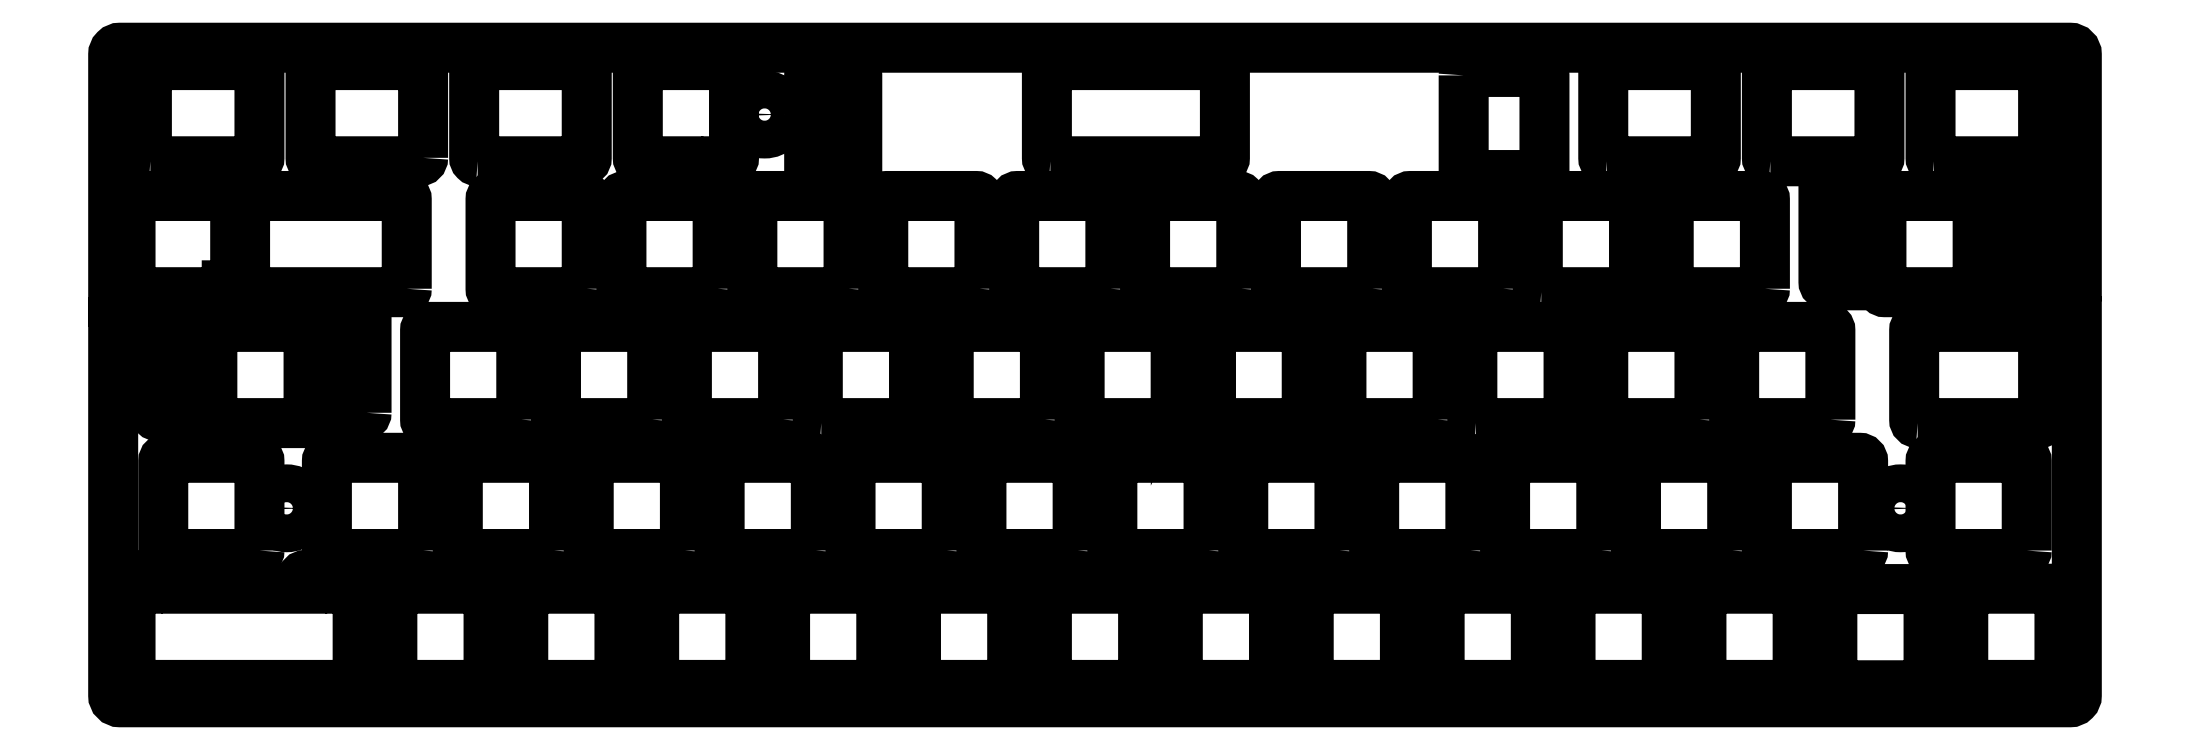
<metadata>
{"format":"dxf","ext":"dxf","renderer":"ezdxf+matplotlib","layout":"modelspace","background":"white","min_lineweight":24,"dpi":150}
</metadata>
<code>
0
SECTION
2
ENTITIES
0
LWPOLYLINE
8
0
90
8
70
1
43
0
10
-248.9
20
42.12
42
-0.4142
10
-249.4
20
41.63
10
-255.4
20
41.62
42
-0.4142
10
-255.9
20
42.12
10
-255.9
20
56.13
42
-0.4142
10
-255.4
20
56.63
10
-249.4
20
56.63
42
-0.4142
10
-248.9
20
56.13
0
LWPOLYLINE
8
0
90
8
70
1
43
0
10
-135.9
20
3.025
42
-0.4142
10
-136.4
20
2.525
10
-149.4
20
2.525
42
-0.4142
10
-149.9
20
3.025
10
-149.9
20
16.02
42
-0.4142
10
-149.4
20
16.53
10
-136.4
20
16.53
42
-0.4142
10
-135.9
20
16.02
0
LWPOLYLINE
8
0
90
8
70
1
43
0
10
-78.72
20
3.025
42
-0.4142
10
-79.22
20
2.525
10
-92.22
20
2.525
42
-0.4142
10
-92.73
20
3.025
10
-92.73
20
16.02
42
-0.4142
10
-92.22
20
16.53
10
-79.22
20
16.53
42
-0.4142
10
-78.72
20
16.02
0
LWPOLYLINE
8
0
90
8
70
1
43
0
10
-93.01
20
41.12
42
-0.4142
10
-93.51
20
40.62
10
-106.5
20
40.62
42
-0.4142
10
-107
20
41.12
10
-107
20
54.13
42
-0.4142
10
-106.5
20
54.62
10
-93.51
20
54.63
42
-0.4142
10
-93.01
20
54.13
0
LWPOLYLINE
8
0
90
8
70
1
43
0
10
-257.3
20
41.12
42
-0.4142
10
-257.8
20
40.62
10
-270.8
20
40.63
42
-0.4142
10
-271.3
20
41.12
10
-271.3
20
54.13
42
-0.4142
10
-270.8
20
54.62
10
-257.8
20
54.62
42
-0.4142
10
-257.3
20
54.13
0
LWPOLYLINE
8
0
90
8
70
1
43
0
10
-5.993
20
61.17
42
-0.4142
10
-6.493
20
60.67
10
-12.49
20
60.67
42
-0.4142
10
-12.99
20
61.17
10
-12.99
20
75.17
42
-0.4142
10
-12.49
20
75.67
10
-6.493
20
75.67
42
-0.4142
10
-5.993
20
75.17
0
LWPOLYLINE
8
0
90
8
70
1
43
0
10
-40.62
20
3.025
42
-0.4142
10
-41.12
20
2.525
10
-54.13
20
2.525
42
-0.4142
10
-54.62
20
3.025
10
-54.62
20
16.02
42
-0.4142
10
-54.13
20
16.53
10
-41.13
20
16.52
42
-0.4142
10
-40.62
20
16.02
0
LWPOLYLINE
8
0
90
8
70
1
43
0
10
-154.9
20
3.025
42
-0.4142
10
-155.4
20
2.525
10
-168.4
20
2.525
42
-0.4142
10
-168.9
20
3.025
10
-168.9
20
16.02
42
-0.4142
10
-168.4
20
16.53
10
-155.4
20
16.53
42
-0.4142
10
-154.9
20
16.02
0
LWPOLYLINE
8
0
90
8
70
1
43
0
10
-21.58
20
2.975
42
-0.4142
10
-22.07
20
2.475
10
-35.08
20
2.475
42
-0.4142
10
-35.58
20
2.975
10
-35.58
20
15.98
42
-0.4142
10
-35.08
20
16.48
10
-22.07
20
16.48
42
-0.4142
10
-21.58
20
15.98
0
LWPOLYLINE
8
0
90
8
70
1
43
0
10
-182.7
20
40.63
42
-0.4142
10
-183.2
20
41.12
10
-183.2
20
54.13
42
-0.4142
10
-182.7
20
54.62
10
-169.7
20
54.62
42
-0.4142
10
-169.2
20
54.13
10
-169.2
20
41.12
42
-0.4142
10
-169.7
20
40.62
0
LWPOLYLINE
8
0
90
8
70
1
43
0
10
-193
20
3.025
42
-0.4142
10
-193.5
20
2.525
10
-206.5
20
2.525
42
-0.4142
10
-207
20
3.025
10
-207
20
16.02
42
-0.4142
10
-206.5
20
16.53
10
-193.5
20
16.53
42
-0.4142
10
-193
20
16.02
0
LWPOLYLINE
8
0
90
8
70
1
43
0
10
-150.2
20
41.12
42
-0.4142
10
-150.7
20
40.62
10
-163.7
20
40.63
42
-0.4142
10
-164.2
20
41.12
10
-164.2
20
54.13
42
-0.4142
10
-163.7
20
54.62
10
-150.7
20
54.63
42
-0.4142
10
-150.2
20
54.13
0
LWPOLYLINE
8
0
90
8
70
1
43
0
10
-212.1
20
3.025
42
-0.4142
10
-212.6
20
2.525
10
-225.6
20
2.525
42
-0.4142
10
-226.1
20
3.025
10
-226.1
20
16.02
42
-0.4142
10
-225.6
20
16.53
10
-212.6
20
16.52
42
-0.4142
10
-212.1
20
16.02
0
LWPOLYLINE
8
0
90
8
70
1
43
0
10
-88.25
20
22.07
42
-0.4142
10
-88.75
20
21.58
10
-101.8
20
21.57
42
-0.4142
10
-102.3
20
22.07
10
-102.3
20
35.08
42
-0.4142
10
-101.8
20
35.58
10
-88.75
20
35.58
42
-0.4142
10
-88.25
20
35.08
0
LWPOLYLINE
8
0
90
8
70
1
43
0
10
-50.15
20
22.07
42
-0.4142
10
-50.65
20
21.58
10
-63.65
20
21.57
42
-0.4142
10
-64.15
20
22.07
10
-64.15
20
35.08
42
-0.4142
10
-63.65
20
35.58
10
-50.65
20
35.58
42
-0.4142
10
-50.15
20
35.08
0
LWPOLYLINE
8
0
90
8
70
1
43
0
10
-7.287
20
22.07
42
-0.4142
10
-7.788
20
21.58
10
-20.79
20
21.58
42
-0.4142
10
-21.29
20
22.07
10
-21.29
20
35.08
42
-0.4142
10
-20.79
20
35.58
10
-7.787
20
35.58
42
-0.4142
10
-7.287
20
35.08
0
LWPOLYLINE
8
0
90
8
70
1
43
0
10
-244.6
20
2.525
42
-0.4142
10
-245.1
20
3.025
10
-245.1
20
16.02
42
-0.4142
10
-244.6
20
16.53
10
-231.6
20
16.52
42
-0.4142
10
-231.1
20
16.02
10
-231.1
20
3.025
42
-0.4142
10
-231.6
20
2.525
0
LWPOLYLINE
8
0
90
8
70
1
43
0
10
-31.1
20
22.07
42
-0.4142
10
-31.6
20
21.58
10
-44.6
20
21.58
42
-0.4142
10
-45.1
20
22.07
10
-45.1
20
35.08
42
-0.4142
10
-44.6
20
35.58
10
-31.6
20
35.58
42
-0.4142
10
-31.1
20
35.08
0
LWPOLYLINE
8
0
90
14
70
1
43
0
10
-243
20
60.17
10
-243
20
73.17
42
0.4142
10
-243.5
20
73.67
10
-244.1
20
73.67
10
-244.1
20
75.17
42
0.4142
10
-244.6
20
75.67
10
-250.6
20
75.67
42
0.4142
10
-251.1
20
75.17
10
-251.1
20
73.67
10
-266.1
20
73.67
42
0.4142
10
-266.6
20
73.17
10
-266.6
20
60.17
42
0.4142
10
-266.1
20
59.68
10
-243.5
20
59.68
42
0.4142
0
LWPOLYLINE
8
0
90
20
70
1
43
0
10
-131.1
20
41.12
42
-0.4142
10
-131.6
20
40.62
10
-144.6
20
40.62
42
-0.4142
10
-145.1
20
41.12
10
-145.1
20
54.13
42
-0.4142
10
-144.6
20
54.62
10
-131.6
20
54.63
42
-0.4142
10
-131.1
20
54.13
10
-131.1
20
48.09
42
-0.6576
10
-126.1
20
48.09
10
-126.1
20
54.13
42
-0.4142
10
-125.6
20
54.62
10
-112.6
20
54.63
42
-0.4142
10
-112.1
20
54.13
10
-112.1
20
41.12
42
-0.4142
10
-112.6
20
40.62
10
-125.6
20
40.62
42
-0.4142
10
-126.1
20
41.12
10
-126.1
20
45.91
42
-0.6576
10
-131.1
20
45.91
0
CIRCLE
8
0
10
-25.65
20
28.22
30
0
40
2.75
210
0
220
-0
230
1
0
CIRCLE
8
0
10
-260.5
20
28.22
30
0
40
2.75
210
0
220
-0
230
1
0
LWPOLYLINE
8
0
90
8
70
1
43
0
10
-16.02
20
2.525
42
-0.4142
10
-16.53
20
3.025
10
-16.53
20
16.02
42
-0.4142
10
-16.02
20
16.53
10
-3.025
20
16.53
42
-0.4142
10
-2.525
20
16.02
10
-2.525
20
3.025
42
-0.4142
10
-3.025
20
2.525
0
CIRCLE
8
0
10
-191
20
85.53
30
0
40
2.75
210
0
220
-0
230
1
0
LWPOLYLINE
8
0
90
8
70
1
43
0
10
-188.3
20
41.12
42
-0.4142
10
-188.8
20
40.62
10
-201.8
20
40.62
42
-0.4142
10
-202.3
20
41.12
10
-202.3
20
54.13
42
-0.4142
10
-201.8
20
54.62
10
-188.8
20
54.62
42
-0.4142
10
-188.3
20
54.13
0
LWPOLYLINE
8
0
90
8
70
1
43
0
10
-87.46
20
40.62
42
-0.4142
10
-87.96
20
41.12
10
-87.96
20
54.13
42
-0.4142
10
-87.46
20
54.62
10
-74.46
20
54.62
42
-0.4142
10
-73.96
20
54.13
10
-73.96
20
41.12
42
-0.4142
10
-74.46
20
40.62
0
LWPOLYLINE
8
0
90
8
70
1
43
0
10
-174
20
3.025
42
-0.4142
10
-174.5
20
2.525
10
-187.5
20
2.525
42
-0.4142
10
-188
20
3.025
10
-188
20
16.02
42
-0.4142
10
-187.5
20
16.53
10
-174.5
20
16.53
42
-0.4142
10
-174
20
16.02
0
LWPOLYLINE
8
0
90
8
70
1
43
0
10
-207.3
20
41.12
42
-0.4142
10
-207.8
20
40.62
10
-220.8
20
40.62
42
-0.4142
10
-221.3
20
41.12
10
-221.3
20
54.13
42
-0.4142
10
-220.8
20
54.62
10
-207.8
20
54.62
42
-0.4142
10
-207.3
20
54.13
0
LWPOLYLINE
8
0
90
8
70
1
43
0
10
-280.3
20
78.72
42
-0.4142
10
-280.8
20
79.22
10
-280.8
20
92.22
42
-0.4142
10
-280.3
20
92.73
10
-265
20
92.73
42
-0.4142
10
-264.5
20
92.22
10
-264.5
20
79.22
42
-0.4142
10
-265
20
78.72
0
LWPOLYLINE
8
0
90
8
70
1
43
0
10
-14.43
20
60.17
42
-0.4142
10
-14.93
20
59.68
10
-27.93
20
59.68
42
-0.4142
10
-28.43
20
60.17
10
-28.43
20
73.17
42
-0.4142
10
-27.93
20
73.67
10
-14.93
20
73.67
42
-0.4142
10
-14.43
20
73.17
0
LWPOLYLINE
8
0
90
8
70
1
43
0
10
-240.7
20
22.07
42
-0.4142
10
-241.2
20
21.58
10
-254.2
20
21.57
42
-0.4142
10
-254.7
20
22.07
10
-254.7
20
35.08
42
-0.4142
10
-254.2
20
35.58
10
-241.2
20
35.58
42
-0.4142
10
-240.7
20
35.08
0
LWPOLYLINE
8
0
90
20
70
1
43
0
10
-250.2
20
3.025
10
-250.2
20
16.02
42
0.4142
10
-250.7
20
16.52
10
-251.3
20
16.52
10
-251.3
20
18.02
42
0.4142
10
-251.8
20
18.53
10
-257.8
20
18.52
42
0.4142
10
-258.3
20
18.03
10
-258.3
20
16.52
10
-275.1
20
16.52
10
-275.1
20
18.02
42
0.4142
10
-275.6
20
18.52
10
-281.6
20
18.52
42
0.4142
10
-282.1
20
18.03
10
-282.1
20
16.52
10
-282.7
20
16.53
42
0.4142
10
-283.2
20
16.02
10
-283.2
20
3.025
42
0.4142
10
-282.7
20
2.525
10
-250.7
20
2.525
42
0.4142
0
LWPOLYLINE
8
0
90
8
70
1
43
0
10
-240.7
20
79.22
10
-240.7
20
92.22
42
0.4142
10
-241.2
20
92.73
10
-256.5
20
92.73
42
0.4142
10
-257
20
92.22
10
-257
20
79.22
42
0.4142
10
-256.5
20
78.72
10
-241.2
20
78.72
42
0.4142
0
LWPOLYLINE
8
0
90
8
70
1
43
0
10
-232.7
20
78.73
42
-0.4142
10
-233.2
20
79.22
10
-233.2
20
92.22
42
-0.4142
10
-232.7
20
92.73
10
-217.3
20
92.73
42
-0.4142
10
-216.8
20
92.22
10
-216.8
20
79.22
42
-0.4142
10
-217.3
20
78.72
0
LWPOLYLINE
8
0
90
14
70
1
43
0
10
-203
20
76.73
42
-0.4142
10
-203.5
20
77.22
10
-203.5
20
78.72
10
-208.9
20
78.73
42
-0.4142
10
-209.4
20
79.22
10
-209.4
20
92.22
42
-0.4142
10
-208.9
20
92.73
10
-195.9
20
92.73
42
-0.4142
10
-195.4
20
92.22
10
-195.4
20
79.22
42
-0.4142
10
-195.9
20
78.72
10
-196.5
20
78.72
10
-196.5
20
77.22
42
-0.4142
10
-197
20
76.72
0
LWPOLYLINE
8
0
90
8
70
1
43
0
10
-23.17
20
40.62
42
-0.4142
10
-23.67
20
41.12
10
-23.67
20
54.13
42
-0.4142
10
-23.17
20
54.62
10
-5.406
20
54.62
42
-0.4142
10
-4.906
20
54.13
10
-4.906
20
41.12
42
-0.4142
10
-5.406
20
40.62
0
LWPOLYLINE
8
0
90
8
70
1
43
0
10
-20.79
20
78.73
42
-0.4142
10
-21.29
20
79.22
10
-21.29
20
92.22
42
-0.4142
10
-20.79
20
92.73
10
-5.406
20
92.73
42
-0.4142
10
-4.906
20
92.22
10
-4.906
20
79.22
42
-0.4142
10
-5.406
20
78.72
0
LWPOLYLINE
8
0
90
8
70
1
43
0
10
-68.41
20
78.72
42
-0.4142
10
-68.91
20
79.22
10
-68.91
20
92.22
42
-0.4142
10
-68.41
20
92.73
10
-53.03
20
92.73
42
-0.4142
10
-52.53
20
92.22
10
-52.53
20
79.22
42
-0.4142
10
-53.03
20
78.72
0
LWPOLYLINE
8
0
90
8
70
1
43
0
10
-44.6
20
78.72
42
-0.4142
10
-45.1
20
79.22
10
-45.1
20
92.22
42
-0.4142
10
-44.6
20
92.73
10
-29.22
20
92.73
42
-0.4142
10
-28.72
20
92.22
10
-28.72
20
79.22
42
-0.4142
10
-29.22
20
78.72
0
LWPOLYLINE
8
0
90
8
70
1
43
0
10
-89.23
20
91.23
10
-89.23
20
77.22
42
0.4142
10
-88.73
20
76.72
10
-77.97
20
76.72
42
0.4142
10
-77.47
20
77.22
10
-77.47
20
91.23
42
0.4142
10
-77.97
20
91.72
10
-88.73
20
91.72
42
0.4142
0
LWPOLYLINE
8
0
90
8
70
1
43
0
10
-149.4
20
78.72
42
-0.4142
10
-149.9
20
79.22
10
-149.9
20
92.22
42
-0.4142
10
-149.4
20
92.73
10
-124.5
20
92.73
42
-0.4142
10
-124
20
92.22
10
-124
20
79.22
42
-0.4142
10
-124.5
20
78.72
0
LWPOLYLINE
8
0
90
8
70
1
43
0
10
-178
20
91.72
42
-0.4142
10
-177.5
20
91.23
10
-177.5
20
77.22
42
-0.4142
10
-178
20
76.72
10
-184
20
76.73
42
-0.4142
10
-184.5
20
77.22
10
-184.5
20
91.23
42
-0.4142
10
-184
20
91.72
0
LWPOLYLINE
8
0
90
8
70
1
43
0
10
-216.8
20
60.17
42
-0.4142
10
-217.3
20
59.68
10
-230.3
20
59.67
42
-0.4142
10
-230.8
20
60.17
10
-230.8
20
73.17
42
-0.4142
10
-230.3
20
73.67
10
-217.3
20
73.67
42
-0.4142
10
-216.8
20
73.17
0
LWPOLYLINE
8
0
90
14
70
1
43
0
10
-268
20
61.17
10
-268
20
75.17
42
0.4142
10
-268.5
20
75.68
10
-274.5
20
75.67
42
0.4142
10
-275
20
75.17
10
-275
20
73.67
10
-282.7
20
73.67
42
0.4142
10
-283.2
20
73.17
10
-283.2
20
60.17
42
0.4142
10
-282.7
20
59.68
10
-269.7
20
59.68
42
0.4142
10
-269.2
20
60.17
10
-269.2
20
60.67
10
-268.5
20
60.67
42
0.4142
0
LWPOLYLINE
8
0
90
8
70
1
43
0
10
-197.8
20
60.17
10
-197.8
20
73.17
42
0.4142
10
-198.3
20
73.67
10
-211.3
20
73.67
42
0.4142
10
-211.8
20
73.17
10
-211.8
20
60.17
42
0.4142
10
-211.3
20
59.68
10
-198.3
20
59.68
42
0.4142
0
LWPOLYLINE
8
0
90
8
70
1
43
0
10
-159.7
20
60.17
42
-0.4142
10
-160.2
20
59.68
10
-173.2
20
59.68
42
-0.4142
10
-173.7
20
60.17
10
-173.7
20
73.17
42
-0.4142
10
-173.2
20
73.67
10
-160.2
20
73.68
42
-0.4142
10
-159.7
20
73.17
0
LWPOLYLINE
8
0
90
8
70
1
43
0
10
-140.6
20
60.17
10
-140.6
20
73.17
42
0.4142
10
-141.1
20
73.67
10
-154.1
20
73.67
42
0.4142
10
-154.6
20
73.17
10
-154.6
20
60.17
42
0.4142
10
-154.1
20
59.68
10
-141.1
20
59.68
42
0.4142
0
LWPOLYLINE
8
0
90
8
70
1
43
0
10
-102.5
20
60.17
42
-0.4142
10
-103
20
59.68
10
-116
20
59.67
42
-0.4142
10
-116.5
20
60.17
10
-116.5
20
73.17
42
-0.4142
10
-116
20
73.67
10
-103
20
73.68
42
-0.4142
10
-102.5
20
73.17
0
LWPOLYLINE
8
0
90
8
70
1
43
0
10
-121.6
20
60.17
10
-121.6
20
73.17
42
0.4142
10
-122.1
20
73.67
10
-135.1
20
73.67
42
0.4142
10
-135.6
20
73.17
10
-135.6
20
60.17
42
0.4142
10
-135.1
20
59.68
10
-122.1
20
59.68
42
0.4142
0
LWPOLYLINE
8
0
90
8
70
1
43
0
10
-83.49
20
60.17
10
-83.49
20
73.17
42
0.4142
10
-83.99
20
73.68
10
-96.99
20
73.67
42
0.4142
10
-97.49
20
73.17
10
-97.49
20
60.17
42
0.4142
10
-96.99
20
59.68
10
-83.99
20
59.68
42
0.4142
0
LWPOLYLINE
8
0
90
8
70
1
43
0
10
-178.7
20
60.17
10
-178.7
20
73.17
42
0.4142
10
-179.2
20
73.67
10
-192.2
20
73.67
42
0.4142
10
-192.7
20
73.17
10
-192.7
20
60.17
42
0.4142
10
-192.2
20
59.68
10
-179.2
20
59.68
42
0.4142
0
LWPOLYLINE
8
0
90
8
70
1
43
0
10
-77.94
20
59.68
42
-0.4142
10
-78.44
20
60.17
10
-78.44
20
73.17
42
-0.4142
10
-77.94
20
73.67
10
-64.94
20
73.67
42
-0.4142
10
-64.44
20
73.17
10
-64.44
20
60.17
42
-0.4142
10
-64.94
20
59.68
0
LWPOLYLINE
8
0
90
8
70
1
43
0
10
-107.3
20
22.07
42
-0.4142
10
-107.8
20
21.58
10
-120.8
20
21.57
42
-0.4142
10
-121.3
20
22.07
10
-121.3
20
35.08
42
-0.4142
10
-120.8
20
35.58
10
-107.8
20
35.58
42
-0.4142
10
-107.3
20
35.08
0
LWPOLYLINE
8
0
90
8
70
1
43
0
10
-164.4
20
22.07
42
-0.4142
10
-165
20
21.58
10
-177.9
20
21.57
42
-0.4142
10
-178.4
20
22.07
10
-178.5
20
35.08
42
-0.4142
10
-177.9
20
35.58
10
-165
20
35.58
42
-0.4142
10
-164.4
20
35.08
0
LWPOLYLINE
8
0
90
8
70
1
43
0
10
-145.4
20
22.07
42
-0.4142
10
-145.9
20
21.58
10
-158.9
20
21.57
42
-0.4142
10
-159.4
20
22.07
10
-159.4
20
35.08
42
-0.4142
10
-158.9
20
35.58
10
-145.9
20
35.58
42
-0.4142
10
-145.4
20
35.08
0
LWPOLYLINE
8
0
90
8
70
1
43
0
10
-126.4
20
22.07
42
-0.4142
10
-126.9
20
21.58
10
-139.8
20
21.57
42
-0.4142
10
-140.3
20
22.07
10
-140.3
20
35.08
42
-0.4142
10
-139.8
20
35.58
10
-126.9
20
35.58
42
-0.4142
10
-126.3
20
35.08
0
LWPOLYLINE
8
0
90
8
70
1
43
0
10
-183.5
20
22.07
42
-0.4142
10
-184
20
21.58
10
-197
20
21.57
42
-0.4142
10
-197.5
20
22.07
10
-197.5
20
35.08
42
-0.4142
10
-197
20
35.58
10
-184
20
35.58
42
-0.4142
10
-183.5
20
35.08
0
LWPOLYLINE
8
0
90
8
70
1
43
0
10
-35.86
20
41.12
42
-0.4142
10
-36.36
20
40.62
10
-49.36
20
40.62
42
-0.4142
10
-49.86
20
41.12
10
-49.86
20
54.13
42
-0.4142
10
-49.36
20
54.62
10
-36.36
20
54.62
42
-0.4142
10
-35.86
20
54.13
0
LWPOLYLINE
8
0
90
8
70
1
43
0
10
-69.2
20
22.07
42
-0.4142
10
-69.7
20
21.58
10
-82.7
20
21.57
42
-0.4142
10
-83.2
20
22.07
10
-83.2
20
35.08
42
-0.4142
10
-82.7
20
35.58
10
-69.7
20
35.58
42
-0.4142
10
-69.2
20
35.08
0
LWPOLYLINE
8
0
90
8
70
1
43
0
10
-202.6
20
22.07
42
-0.4142
10
-203.1
20
21.58
10
-216.1
20
21.57
42
-0.4142
10
-216.6
20
22.07
10
-216.6
20
35.08
42
-0.4142
10
-216.1
20
35.58
10
-203.1
20
35.58
42
-0.4142
10
-202.6
20
35.08
0
LWPOLYLINE
8
0
90
8
70
1
43
0
10
-54.91
20
41.12
42
-0.4142
10
-55.41
20
40.62
10
-68.41
20
40.62
42
-0.4142
10
-68.91
20
41.12
10
-68.91
20
54.13
42
-0.4142
10
-68.41
20
54.62
10
-55.41
20
54.62
42
-0.4142
10
-54.91
20
54.13
0
LWPOLYLINE
8
0
90
8
70
1
43
0
10
-264.5
20
22.07
42
-0.4142
10
-265
20
21.58
10
-278
20
21.57
42
-0.4142
10
-278.5
20
22.07
10
-278.5
20
35.08
42
-0.4142
10
-278
20
35.58
10
-265
20
35.58
42
-0.4142
10
-264.5
20
35.08
0
LWPOLYLINE
8
0
90
8
70
1
43
0
10
-221.6
20
22.07
42
-0.4142
10
-222.1
20
21.58
10
-235.1
20
21.57
42
-0.4142
10
-235.6
20
22.07
10
-235.6
20
35.08
42
-0.4142
10
-235.1
20
35.58
10
-222.1
20
35.58
42
-0.4142
10
-221.6
20
35.08
0
LWPOLYLINE
8
0
90
8
70
1
43
0
10
-59.68
20
3.025
42
-0.4142
10
-60.17
20
2.525
10
-73.17
20
2.525
42
-0.4142
10
-73.67
20
3.025
10
-73.67
20
16.02
42
-0.4142
10
-73.17
20
16.53
10
-60.17
20
16.53
42
-0.4142
10
-59.68
20
16.02
0
LWPOLYLINE
8
0
90
8
70
1
43
0
10
-272.8
20
42.12
42
-0.4142
10
-273.3
20
41.63
10
-279.3
20
41.62
42
-0.4142
10
-279.8
20
42.12
10
-279.8
20
56.13
42
-0.4142
10
-279.3
20
56.63
10
-273.3
20
56.62
42
-0.4142
10
-272.8
20
56.13
0
LWPOLYLINE
8
0
90
8
70
1
43
0
10
-226.4
20
41.12
42
-0.4142
10
-226.9
20
40.62
10
-239.9
20
40.62
42
-0.4142
10
-240.4
20
41.12
10
-240.4
20
54.13
42
-0.4142
10
-239.9
20
54.62
10
-226.9
20
54.62
42
-0.4142
10
-226.4
20
54.13
0
LWPOLYLINE
8
0
90
8
70
1
43
0
10
-116.8
20
3.025
42
-0.4142
10
-117.3
20
2.525
10
-130.3
20
2.525
42
-0.4142
10
-130.8
20
3.025
10
-130.8
20
16.02
42
-0.4142
10
-130.3
20
16.53
10
-117.3
20
16.53
42
-0.4142
10
-116.8
20
16.02
0
LWPOLYLINE
8
0
90
8
70
1
43
0
10
-45.39
20
60.17
42
-0.4142
10
-45.89
20
59.68
10
-58.89
20
59.68
42
-0.4142
10
-59.39
20
60.17
10
-59.39
20
73.17
42
-0.4142
10
-58.89
20
73.67
10
-45.89
20
73.67
42
-0.4142
10
-45.39
20
73.17
0
LWPOLYLINE
8
0
90
8
70
1
43
0
10
-29.87
20
61.17
42
-0.4142
10
-30.37
20
60.67
10
-36.37
20
60.68
42
-0.4142
10
-36.87
20
61.17
10
-36.87
20
75.17
42
-0.4142
10
-36.37
20
75.67
10
-30.37
20
75.67
42
-0.4142
10
-29.87
20
75.17
0
LWPOLYLINE
8
0
90
8
70
1
43
0
10
-111.3
20
2.525
42
-0.4142
10
-111.8
20
3.025
10
-111.8
20
16.02
42
-0.4142
10
-111.3
20
16.53
10
-98.28
20
16.53
42
-0.4142
10
-97.78
20
16.02
10
-97.77
20
3.025
42
-0.4142
10
-98.28
20
2.525
0
LWPOLYLINE
8
0
90
16
70
1
43
0
10
0
20
58.38
10
-4.5
20
58.38
42
1
10
-4.5
20
55.38
10
0
20
55.38
10
0
20
1
42
-0.4142
10
-1
20
0
10
-284.8
20
1.193e-14
42
-0.4142
10
-285.8
20
1
10
-285.8
20
55.32
10
-281.5
20
55.32
42
1
10
-281.5
20
58.32
10
-285.8
20
58.32
10
-285.8
20
94.25
42
-0.4142
10
-284.8
20
95.25
10
-1
20
95.25
42
-0.4142
10
0
20
94.25
0
ENDSEC
0
EOF

</code>
